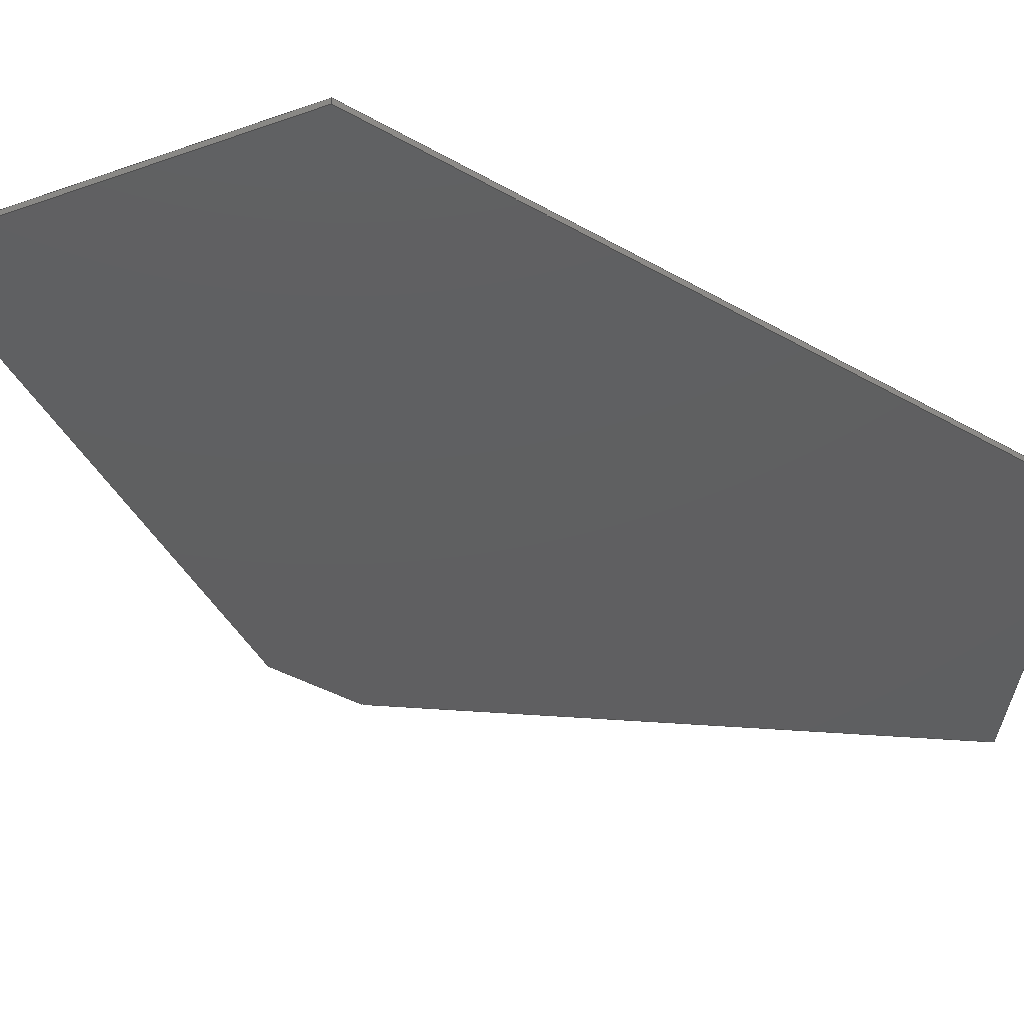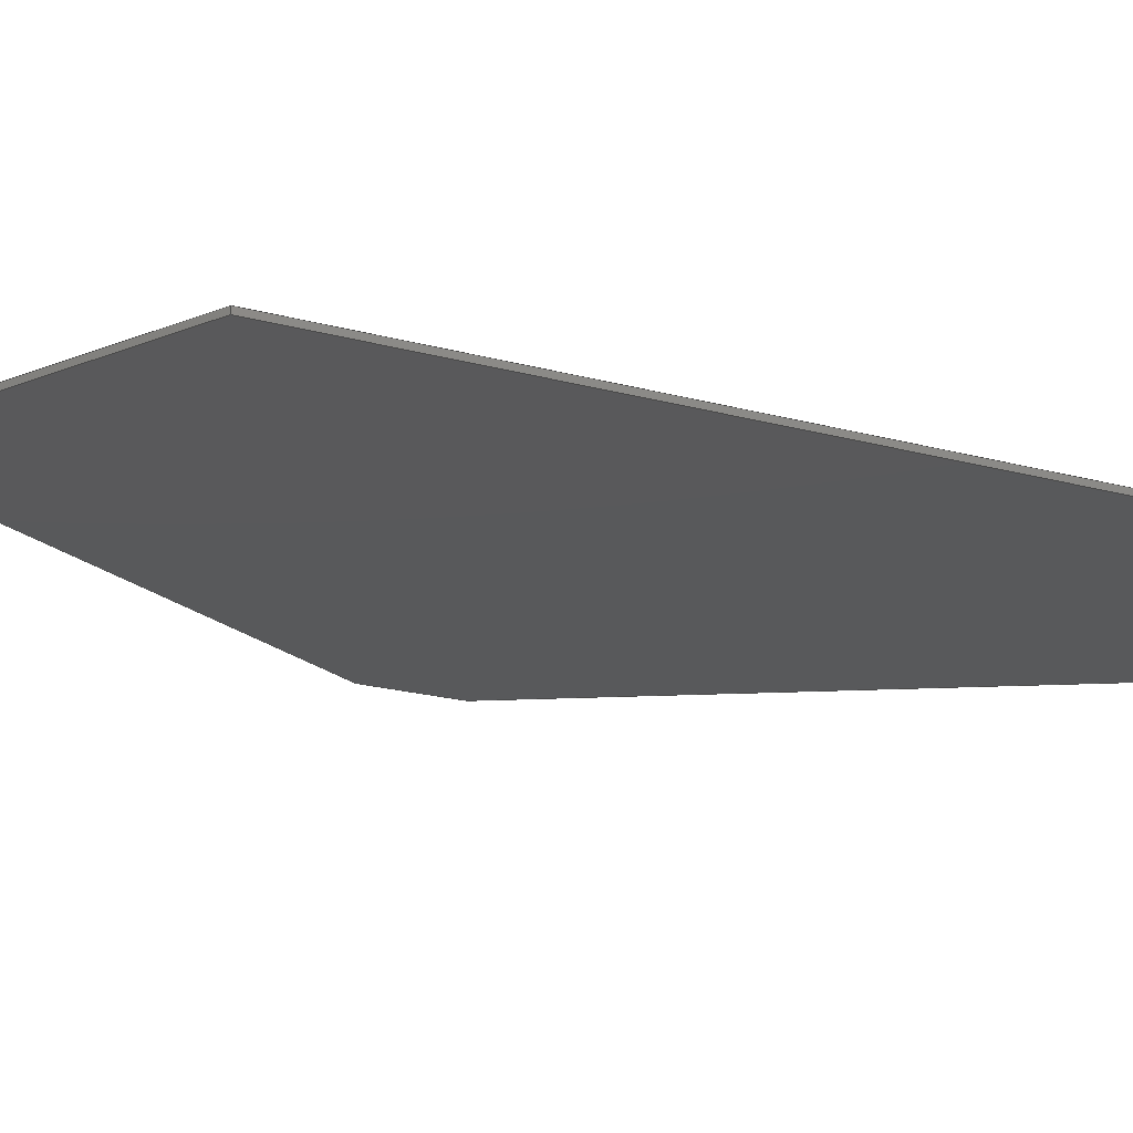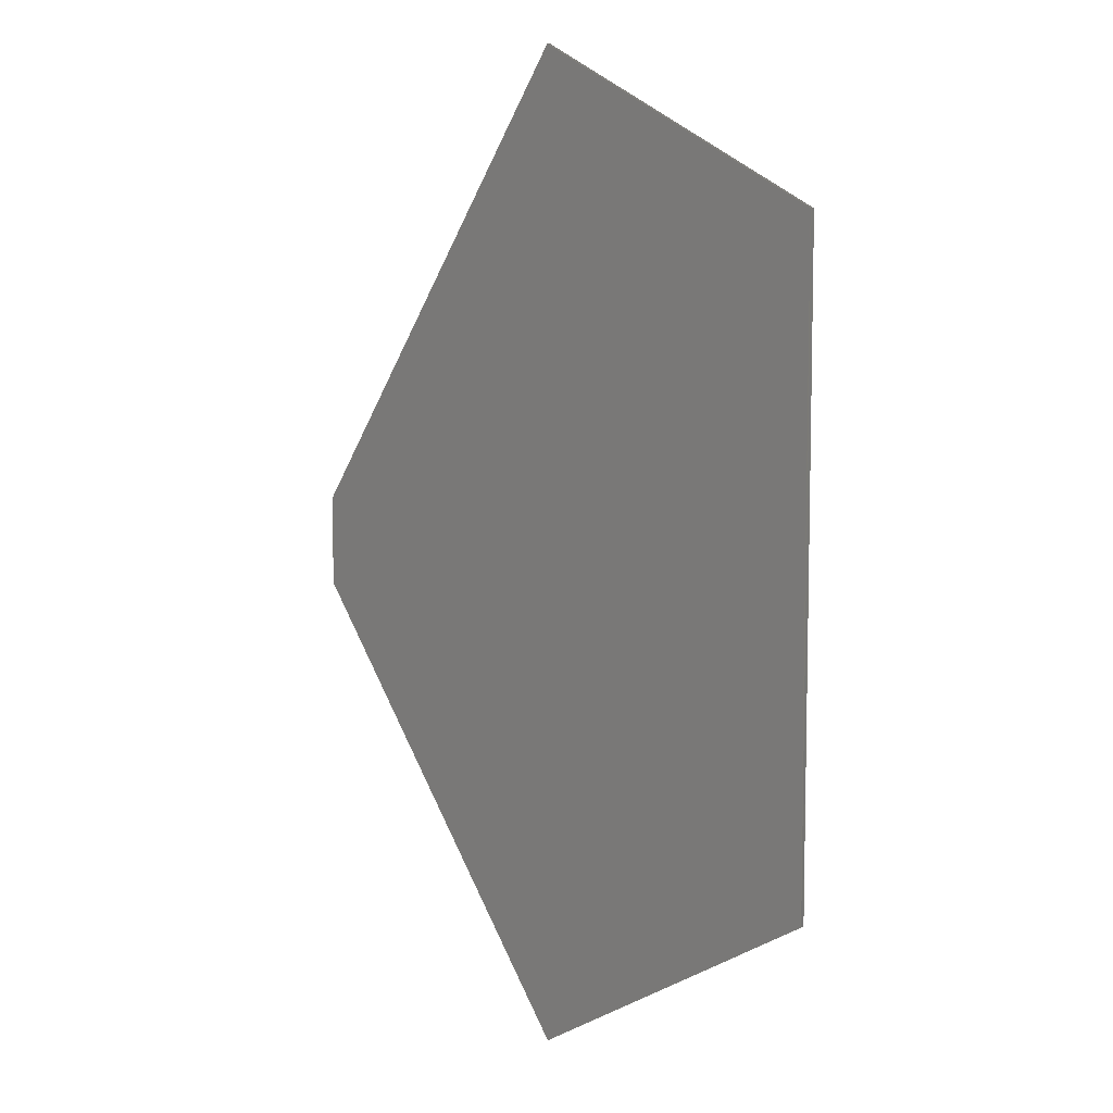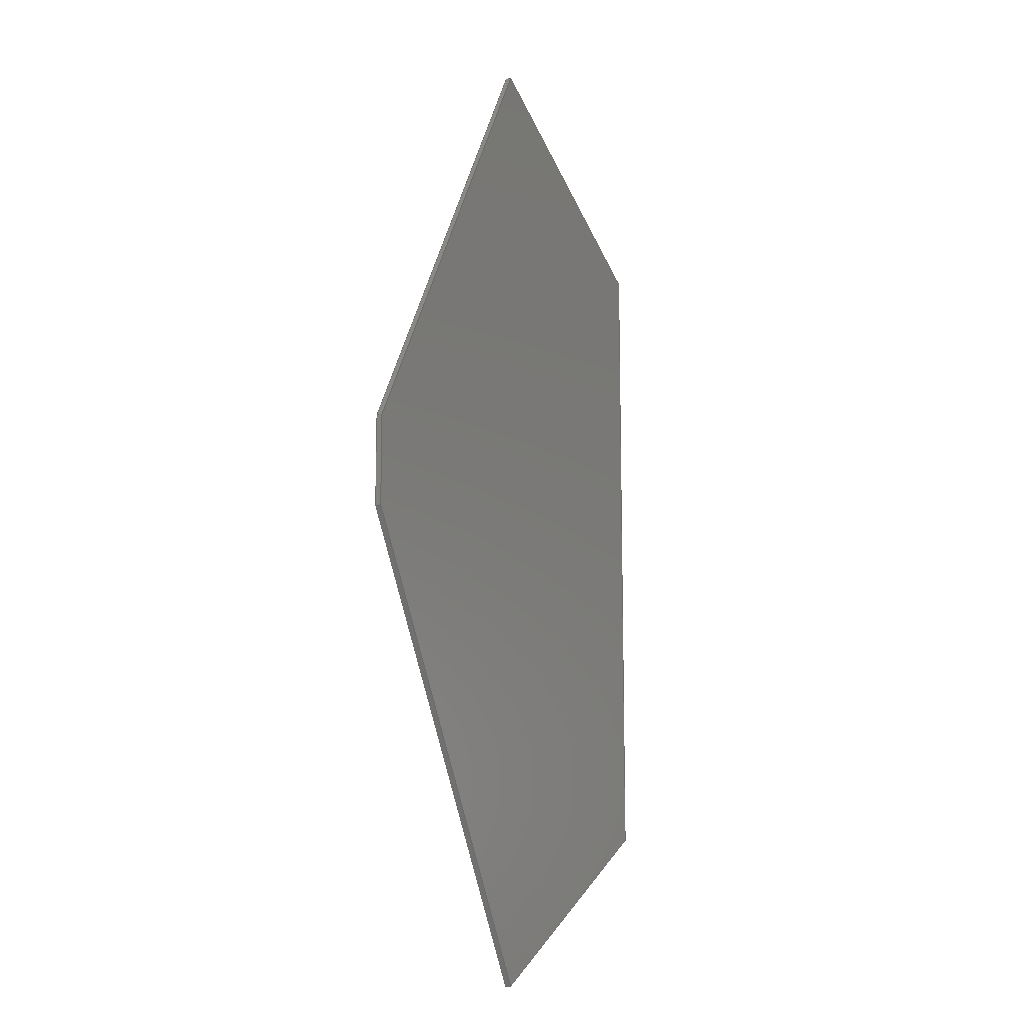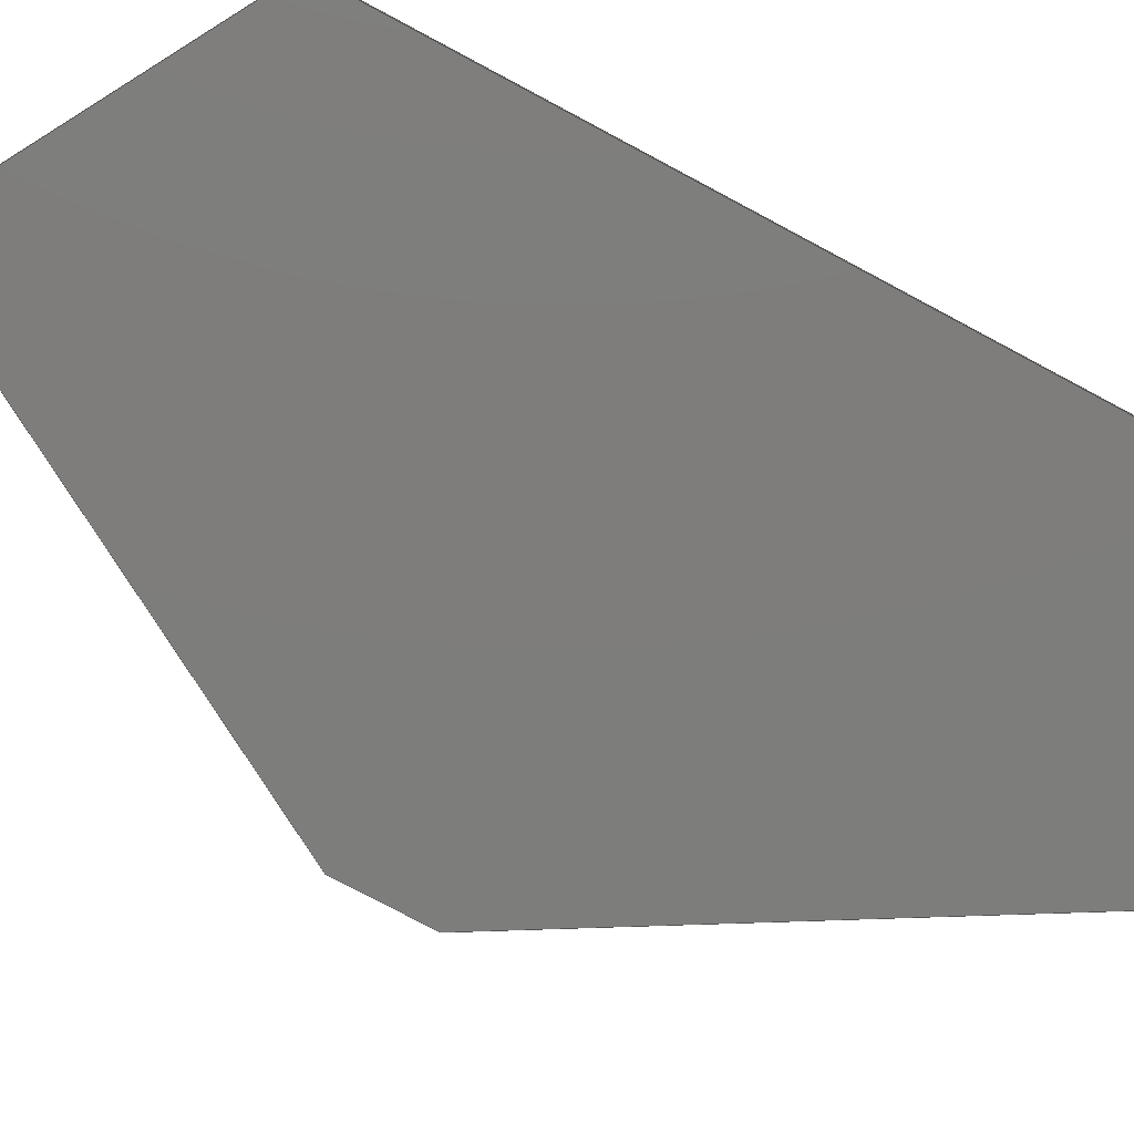
<metadata>
{"format":"step","ext":"stp","renderer":"f3d","projection":"perspective","resolution":1024,"background":"white","views":[{"elev":-39.0,"azim":-125.9,"up":"+Y"},{"elev":-21.9,"azim":-115.3,"up":"+Y"},{"elev":7.3,"azim":-149.8,"up":"+Z"},{"elev":-12.3,"azim":118.4,"up":"+Z"},{"elev":-76.9,"azim":-118.1,"up":"+Y"}]}
</metadata>
<code>
ISO-10303-21;
DATA;
#1=MECHANICAL_DESIGN_GEOMETRIC_PRESENTATION_REPRESENTATION('',(#4),#234);
#2=SHAPE_REPRESENTATION_RELATIONSHIP('SRR','None',#246,#3);
#3=ADVANCED_BREP_SHAPE_REPRESENTATION('',(#5),#233);
#4=STYLED_ITEM('',(#255),#5);
#5=MANIFOLD_SOLID_BREP('Solid1',#140);
#6=FACE_OUTER_BOUND('',#14,.T.);
#7=FACE_OUTER_BOUND('',#15,.T.);
#8=FACE_OUTER_BOUND('',#16,.T.);
#9=FACE_OUTER_BOUND('',#17,.T.);
#10=FACE_OUTER_BOUND('',#18,.T.);
#11=FACE_OUTER_BOUND('',#19,.T.);
#12=FACE_OUTER_BOUND('',#20,.T.);
#13=FACE_OUTER_BOUND('',#21,.T.);
#14=EDGE_LOOP('',(#88,#89,#90,#91,#92,#93));
#15=EDGE_LOOP('',(#94,#95,#96,#97));
#16=EDGE_LOOP('',(#98,#99,#100,#101));
#17=EDGE_LOOP('',(#102,#103,#104,#105));
#18=EDGE_LOOP('',(#106,#107,#108,#109));
#19=EDGE_LOOP('',(#110,#111,#112,#113));
#20=EDGE_LOOP('',(#114,#115,#116,#117));
#21=EDGE_LOOP('',(#118,#119,#120,#121,#122,#123));
#22=LINE('',#196,#40);
#23=LINE('',#198,#41);
#24=LINE('',#200,#42);
#25=LINE('',#202,#43);
#26=LINE('',#204,#44);
#27=LINE('',#205,#45);
#28=LINE('',#208,#46);
#29=LINE('',#210,#47);
#30=LINE('',#211,#48);
#31=LINE('',#214,#49);
#32=LINE('',#215,#50);
#33=LINE('',#218,#51);
#34=LINE('',#219,#52);
#35=LINE('',#222,#53);
#36=LINE('',#223,#54);
#37=LINE('',#226,#55);
#38=LINE('',#227,#56);
#39=LINE('',#229,#57);
#40=VECTOR('',#160,2);
#41=VECTOR('',#161,11.63);
#42=VECTOR('',#162,7.142);
#43=VECTOR('',#163,15);
#44=VECTOR('',#164,7.142);
#45=VECTOR('',#165,11.63);
#46=VECTOR('',#168,0.125);
#47=VECTOR('',#169,2);
#48=VECTOR('',#170,0.125);
#49=VECTOR('',#173,11.63);
#50=VECTOR('',#174,0.125);
#51=VECTOR('',#177,7.142);
#52=VECTOR('',#178,0.125);
#53=VECTOR('',#181,15);
#54=VECTOR('',#182,0.125);
#55=VECTOR('',#185,7.142);
#56=VECTOR('',#186,0.125);
#57=VECTOR('',#189,11.63);
#58=VERTEX_POINT('',#194);
#59=VERTEX_POINT('',#195);
#60=VERTEX_POINT('',#197);
#61=VERTEX_POINT('',#199);
#62=VERTEX_POINT('',#201);
#63=VERTEX_POINT('',#203);
#64=VERTEX_POINT('',#207);
#65=VERTEX_POINT('',#209);
#66=VERTEX_POINT('',#213);
#67=VERTEX_POINT('',#217);
#68=VERTEX_POINT('',#221);
#69=VERTEX_POINT('',#225);
#70=EDGE_CURVE('',#58,#59,#22,.T.);
#71=EDGE_CURVE('',#60,#59,#23,.T.);
#72=EDGE_CURVE('',#61,#60,#24,.T.);
#73=EDGE_CURVE('',#61,#62,#25,.T.);
#74=EDGE_CURVE('',#63,#62,#26,.T.);
#75=EDGE_CURVE('',#58,#63,#27,.T.);
#76=EDGE_CURVE('',#64,#58,#28,.T.);
#77=EDGE_CURVE('',#64,#65,#29,.T.);
#78=EDGE_CURVE('',#65,#59,#30,.T.);
#79=EDGE_CURVE('',#65,#66,#31,.T.);
#80=EDGE_CURVE('',#66,#60,#32,.T.);
#81=EDGE_CURVE('',#66,#67,#33,.T.);
#82=EDGE_CURVE('',#67,#61,#34,.T.);
#83=EDGE_CURVE('',#67,#68,#35,.T.);
#84=EDGE_CURVE('',#68,#62,#36,.T.);
#85=EDGE_CURVE('',#68,#69,#37,.T.);
#86=EDGE_CURVE('',#69,#63,#38,.T.);
#87=EDGE_CURVE('',#69,#64,#39,.T.);
#88=ORIENTED_EDGE('',*,*,#70,.T.);
#89=ORIENTED_EDGE('',*,*,#71,.F.);
#90=ORIENTED_EDGE('',*,*,#72,.F.);
#91=ORIENTED_EDGE('',*,*,#73,.T.);
#92=ORIENTED_EDGE('',*,*,#74,.F.);
#93=ORIENTED_EDGE('',*,*,#75,.F.);
#94=ORIENTED_EDGE('',*,*,#70,.F.);
#95=ORIENTED_EDGE('',*,*,#76,.F.);
#96=ORIENTED_EDGE('',*,*,#77,.T.);
#97=ORIENTED_EDGE('',*,*,#78,.T.);
#98=ORIENTED_EDGE('',*,*,#71,.T.);
#99=ORIENTED_EDGE('',*,*,#78,.F.);
#100=ORIENTED_EDGE('',*,*,#79,.T.);
#101=ORIENTED_EDGE('',*,*,#80,.T.);
#102=ORIENTED_EDGE('',*,*,#72,.T.);
#103=ORIENTED_EDGE('',*,*,#80,.F.);
#104=ORIENTED_EDGE('',*,*,#81,.T.);
#105=ORIENTED_EDGE('',*,*,#82,.T.);
#106=ORIENTED_EDGE('',*,*,#73,.F.);
#107=ORIENTED_EDGE('',*,*,#82,.F.);
#108=ORIENTED_EDGE('',*,*,#83,.T.);
#109=ORIENTED_EDGE('',*,*,#84,.T.);
#110=ORIENTED_EDGE('',*,*,#74,.T.);
#111=ORIENTED_EDGE('',*,*,#84,.F.);
#112=ORIENTED_EDGE('',*,*,#85,.T.);
#113=ORIENTED_EDGE('',*,*,#86,.T.);
#114=ORIENTED_EDGE('',*,*,#75,.T.);
#115=ORIENTED_EDGE('',*,*,#86,.F.);
#116=ORIENTED_EDGE('',*,*,#87,.T.);
#117=ORIENTED_EDGE('',*,*,#76,.T.);
#118=ORIENTED_EDGE('',*,*,#77,.F.);
#119=ORIENTED_EDGE('',*,*,#87,.F.);
#120=ORIENTED_EDGE('',*,*,#85,.F.);
#121=ORIENTED_EDGE('',*,*,#83,.F.);
#122=ORIENTED_EDGE('',*,*,#81,.F.);
#123=ORIENTED_EDGE('',*,*,#79,.F.);
#124=PLANE('',#148);
#125=PLANE('',#149);
#126=PLANE('',#150);
#127=PLANE('',#151);
#128=PLANE('',#152);
#129=PLANE('',#153);
#130=PLANE('',#154);
#131=PLANE('',#155);
#132=ADVANCED_FACE('',(#6),#124,.F.);
#133=ADVANCED_FACE('',(#7),#125,.T.);
#134=ADVANCED_FACE('',(#8),#126,.T.);
#135=ADVANCED_FACE('',(#9),#127,.T.);
#136=ADVANCED_FACE('',(#10),#128,.T.);
#137=ADVANCED_FACE('',(#11),#129,.T.);
#138=ADVANCED_FACE('',(#12),#130,.T.);
#139=ADVANCED_FACE('',(#13),#131,.T.);
#140=CLOSED_SHELL('',(#132,#133,#134,#135,#136,#137,#138,#139));
#141=DATE_TIME_ROLE('creation_date');
#142=APPLIED_DATE_AND_TIME_ASSIGNMENT(#143,#141,(#248));
#143=DATE_AND_TIME(#144,#145);
#144=CALENDAR_DATE(2016,16,12);
#145=LOCAL_TIME(17,15,37,#146);
#146=COORDINATED_UNIVERSAL_TIME_OFFSET(0,0,.BEHIND.);
#147=AXIS2_PLACEMENT_3D('placement',#192,#156,#157);
#148=AXIS2_PLACEMENT_3D('',#193,#158,#159);
#149=AXIS2_PLACEMENT_3D('',#206,#166,#167);
#150=AXIS2_PLACEMENT_3D('',#212,#171,#172);
#151=AXIS2_PLACEMENT_3D('',#216,#175,#176);
#152=AXIS2_PLACEMENT_3D('',#220,#179,#180);
#153=AXIS2_PLACEMENT_3D('',#224,#183,#184);
#154=AXIS2_PLACEMENT_3D('',#228,#187,#188);
#155=AXIS2_PLACEMENT_3D('',#230,#190,#191);
#156=DIRECTION('axis',(0,0,1));
#157=DIRECTION('refdir',(1,0,0));
#158=DIRECTION('center_axis',(0,1,0));
#159=DIRECTION('ref_axis',(1,0,0));
#160=DIRECTION('',(3.288e-13,0,1));
#161=DIRECTION('',(0.5,0,-0.866));
#162=DIRECTION('',(0.866,0,0.5));
#163=DIRECTION('',(-2.854e-14,0,-1));
#164=DIRECTION('',(-0.866,0,0.5));
#165=DIRECTION('',(-0.5,0,-0.866));
#166=DIRECTION('center_axis',(1,0,0));
#167=DIRECTION('ref_axis',(0,0,-1));
#168=DIRECTION('',(0,-1,0));
#169=DIRECTION('',(3.288e-13,0,1));
#170=DIRECTION('',(0,-1,0));
#171=DIRECTION('center_axis',(0.866,0,0.5));
#172=DIRECTION('ref_axis',(0.5,0,-0.866));
#173=DIRECTION('',(-0.5,0,0.866));
#174=DIRECTION('',(0,-1,0));
#175=DIRECTION('center_axis',(-0.5,0,0.866));
#176=DIRECTION('ref_axis',(0.866,0,0.5));
#177=DIRECTION('',(-0.866,0,-0.5));
#178=DIRECTION('',(0,-1,0));
#179=DIRECTION('center_axis',(-1,0,0));
#180=DIRECTION('ref_axis',(0,0,1));
#181=DIRECTION('',(-2.854e-14,0,-1));
#182=DIRECTION('',(0,-1,0));
#183=DIRECTION('center_axis',(-0.5,0,-0.866));
#184=DIRECTION('ref_axis',(-0.866,0,0.5));
#185=DIRECTION('',(0.866,0,-0.5));
#186=DIRECTION('',(0,-1,0));
#187=DIRECTION('center_axis',(0.866,0,-0.5));
#188=DIRECTION('ref_axis',(-0.5,0,-0.866));
#189=DIRECTION('',(0.5,0,0.866));
#190=DIRECTION('center_axis',(0,1,0));
#191=DIRECTION('ref_axis',(1,0,0));
#192=CARTESIAN_POINT('',(0,0,0));
#193=CARTESIAN_POINT('Origin',(0,0,0));
#194=CARTESIAN_POINT('',(2.211,0,-1));
#195=CARTESIAN_POINT('',(2.211,0,1));
#196=CARTESIAN_POINT('',(2.211,0,-1));
#197=CARTESIAN_POINT('',(-3.603,0,11.07));
#198=CARTESIAN_POINT('',(-3.603,0,11.07));
#199=CARTESIAN_POINT('',(-9.789,0,7.5));
#200=CARTESIAN_POINT('',(-9.789,0,7.5));
#201=CARTESIAN_POINT('',(-9.789,0,-7.5));
#202=CARTESIAN_POINT('',(-9.789,0,7.5));
#203=CARTESIAN_POINT('',(-3.603,0,-11.07));
#204=CARTESIAN_POINT('',(-3.603,0,-11.07));
#205=CARTESIAN_POINT('',(2.211,0,-1));
#206=CARTESIAN_POINT('Origin',(2.211,0,1));
#207=CARTESIAN_POINT('',(2.211,0.125,-1));
#208=CARTESIAN_POINT('',(2.211,0.125,-1));
#209=CARTESIAN_POINT('',(2.211,0.125,1));
#210=CARTESIAN_POINT('',(2.211,0.125,-1));
#211=CARTESIAN_POINT('',(2.211,0.125,1));
#212=CARTESIAN_POINT('Origin',(-3.603,0,11.07));
#213=CARTESIAN_POINT('',(-3.603,0.125,11.07));
#214=CARTESIAN_POINT('',(2.211,0.125,1));
#215=CARTESIAN_POINT('',(-3.603,0.125,11.07));
#216=CARTESIAN_POINT('Origin',(-9.789,0,7.5));
#217=CARTESIAN_POINT('',(-9.789,0.125,7.5));
#218=CARTESIAN_POINT('',(-3.603,0.125,11.07));
#219=CARTESIAN_POINT('',(-9.789,0.125,7.5));
#220=CARTESIAN_POINT('Origin',(-9.789,0,-7.5));
#221=CARTESIAN_POINT('',(-9.789,0.125,-7.5));
#222=CARTESIAN_POINT('',(-9.789,0.125,7.5));
#223=CARTESIAN_POINT('',(-9.789,0.125,-7.5));
#224=CARTESIAN_POINT('Origin',(-3.603,0,-11.07));
#225=CARTESIAN_POINT('',(-3.603,0.125,-11.07));
#226=CARTESIAN_POINT('',(-9.789,0.125,-7.5));
#227=CARTESIAN_POINT('',(-3.603,0.125,-11.07));
#228=CARTESIAN_POINT('Origin',(2.211,0,-1));
#229=CARTESIAN_POINT('',(-3.603,0.125,-11.07));
#230=CARTESIAN_POINT('Origin',(0,0.125,0));
#231=UNCERTAINTY_MEASURE_WITH_UNIT(LENGTH_MEASURE(0.0003937),
#235,'DISTANCE_ACCURACY_VALUE',
'Maximum model space distance between geometric entities at asserted c
onnectivities');
#232=UNCERTAINTY_MEASURE_WITH_UNIT(LENGTH_MEASURE(1e-06),#236,
'DISTANCE_ACCURACY_VALUE',
'Maximum model space distance between geometric entities at asserted c
onnectivities');
#233=(
GEOMETRIC_REPRESENTATION_CONTEXT(3)
GLOBAL_UNCERTAINTY_ASSIGNED_CONTEXT((#231))
GLOBAL_UNIT_ASSIGNED_CONTEXT((#235,#241,#238))
REPRESENTATION_CONTEXT('','3D')
);
#234=(
GEOMETRIC_REPRESENTATION_CONTEXT(3)
GLOBAL_UNCERTAINTY_ASSIGNED_CONTEXT((#232))
GLOBAL_UNIT_ASSIGNED_CONTEXT((#236,#241,#238))
REPRESENTATION_CONTEXT('','3D')
);
#235=(
CONVERSION_BASED_UNIT('__CONSTANT UNIT inch',#237)
LENGTH_UNIT()
NAMED_UNIT(#240)
);
#236=(
LENGTH_UNIT()
NAMED_UNIT(*)
SI_UNIT(.MILLI.,.METRE.)
);
#237=LENGTH_MEASURE_WITH_UNIT(LENGTH_MEASURE(25.4),#236);
#238=(
NAMED_UNIT(*)
SI_UNIT($,.STERADIAN.)
SOLID_ANGLE_UNIT()
);
#239=DIMENSIONAL_EXPONENTS(0,0,0,0,0,0,0);
#240=DIMENSIONAL_EXPONENTS(1,0,0,0,0,0,0);
#241=(
CONVERSION_BASED_UNIT('degree',#243)
NAMED_UNIT(#239)
PLANE_ANGLE_UNIT()
);
#242=(
NAMED_UNIT(*)
PLANE_ANGLE_UNIT()
SI_UNIT($,.RADIAN.)
);
#243=PLANE_ANGLE_MEASURE_WITH_UNIT(PLANE_ANGLE_MEASURE(0.01745),#242);
#244=SHAPE_DEFINITION_REPRESENTATION(#245,#246);
#245=PRODUCT_DEFINITION_SHAPE('',$,#248);
#246=SHAPE_REPRESENTATION('',(#147),#233);
#247=PRODUCT_DEFINITION_CONTEXT('part definition',#252,'design');
#248=PRODUCT_DEFINITION('GE-17286-01_5','GE-17286-01_5',#249,#247);
#249=PRODUCT_DEFINITION_FORMATION('1LAST_VERSION',$,#254);
#250=PRODUCT_RELATED_PRODUCT_CATEGORY('GE-17286-01_5','GE-17286-01_5',(#254));
#251=APPLICATION_PROTOCOL_DEFINITION('international standard',
'automotive_design',2009,#252);
#252=APPLICATION_CONTEXT(
'Core Data for Automotive Mechanical Design Process');
#253=PRODUCT_CONTEXT('part definition',#252,'mechanical');
#254=PRODUCT('GE-17286-01_5','GE-17286-01_5',$,(#253));
#255=PRESENTATION_STYLE_ASSIGNMENT((#256));
#256=SURFACE_STYLE_USAGE(.BOTH.,#257);
#257=SURFACE_SIDE_STYLE('',(#258));
#258=SURFACE_STYLE_FILL_AREA(#259);
#259=FILL_AREA_STYLE('',(#260));
#260=FILL_AREA_STYLE_COLOUR('',#261);
#261=COLOUR_RGB('',0.749,0.749,0.749);
ENDSEC;
END-ISO-10303-21;

</code>
